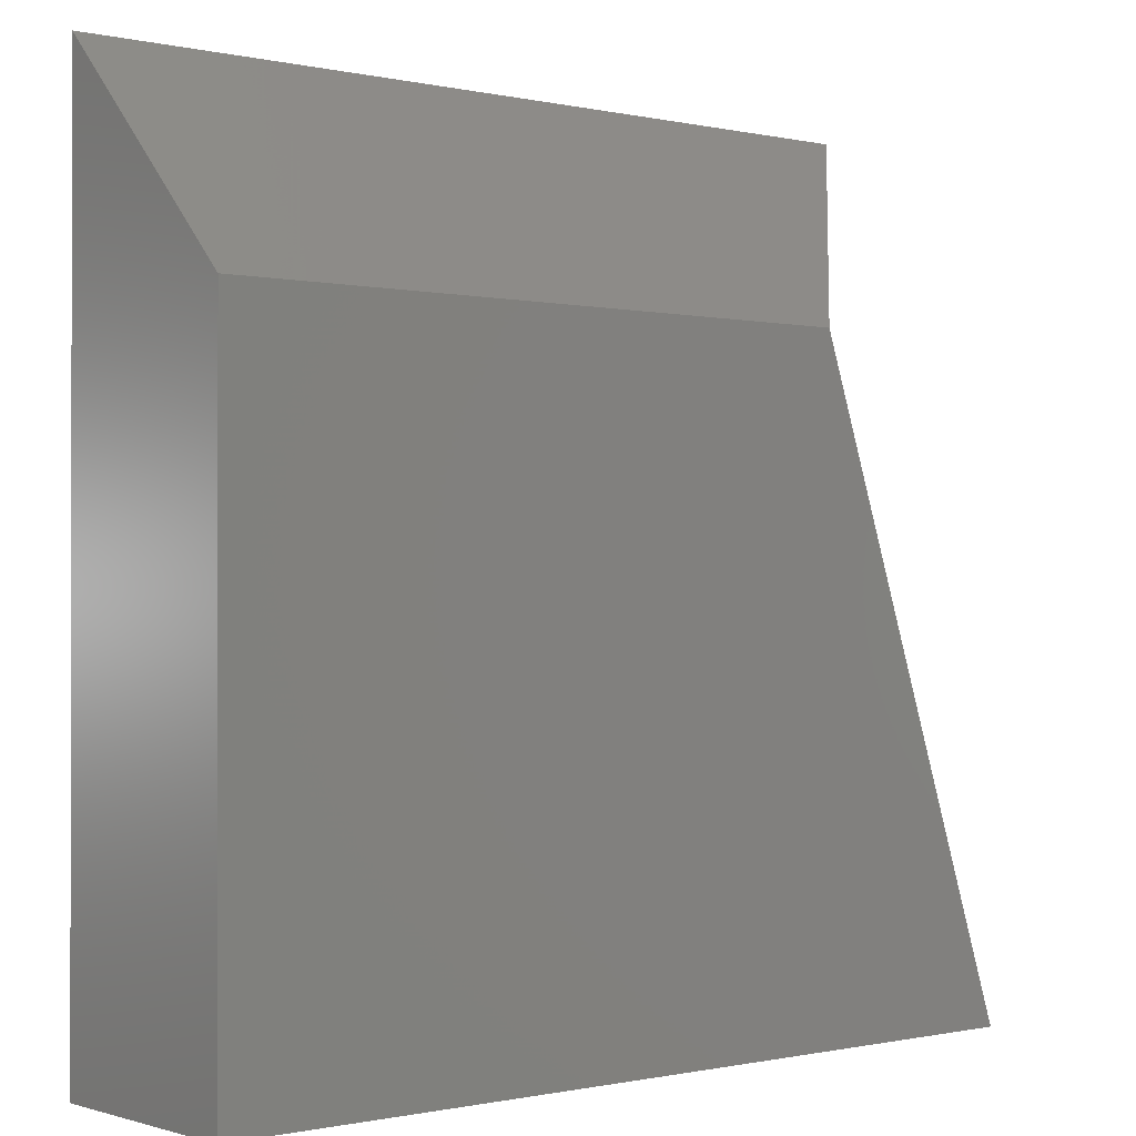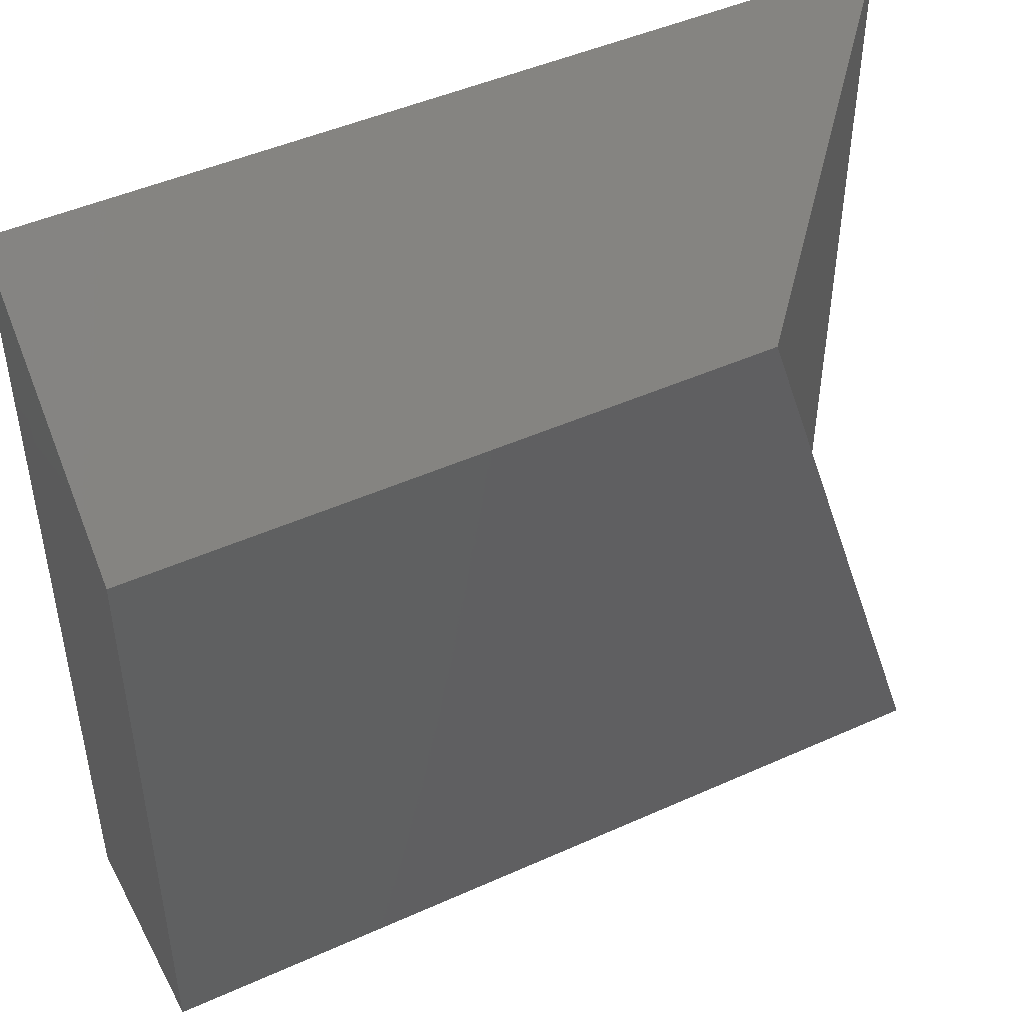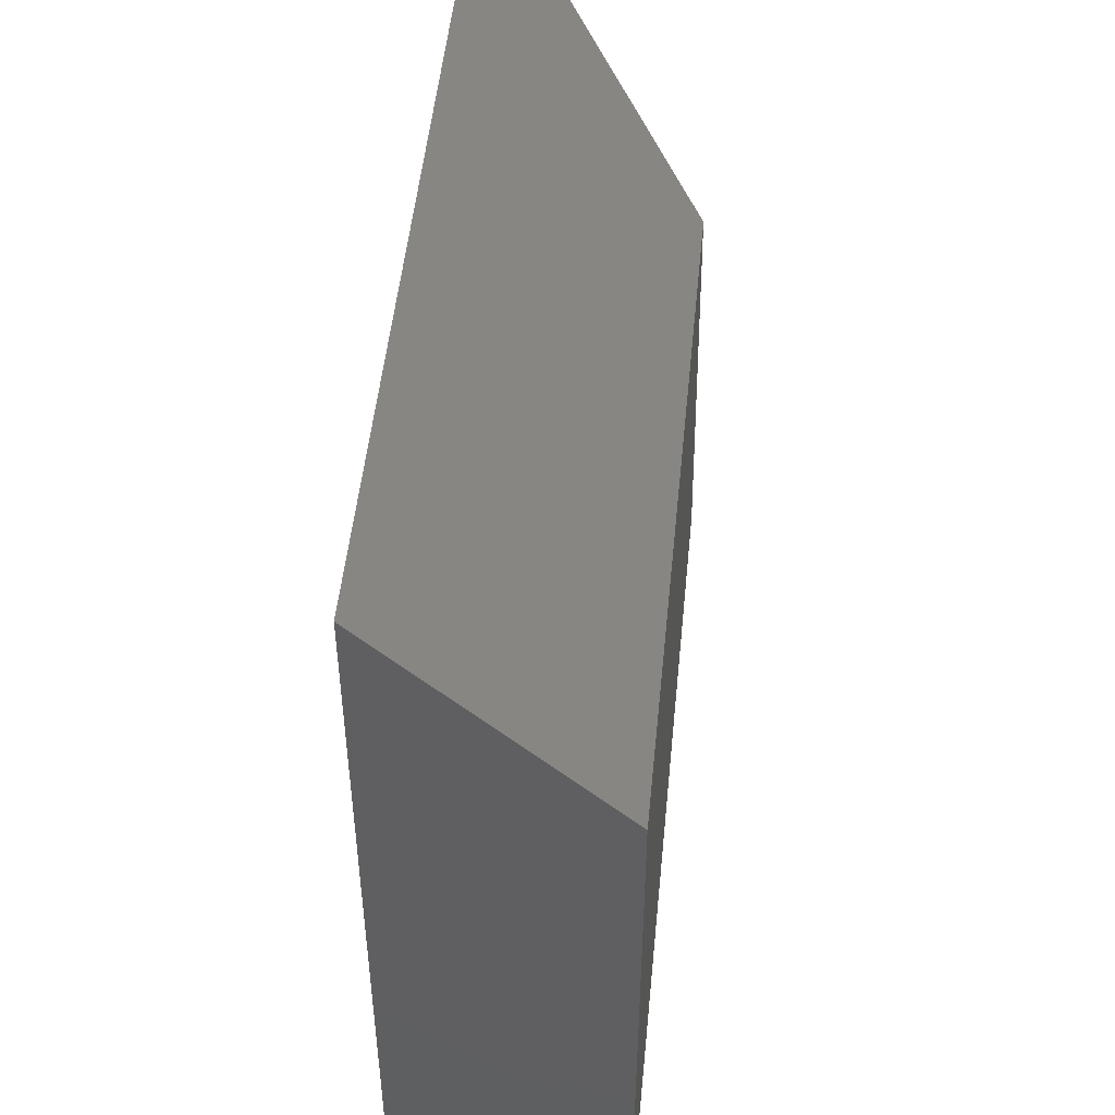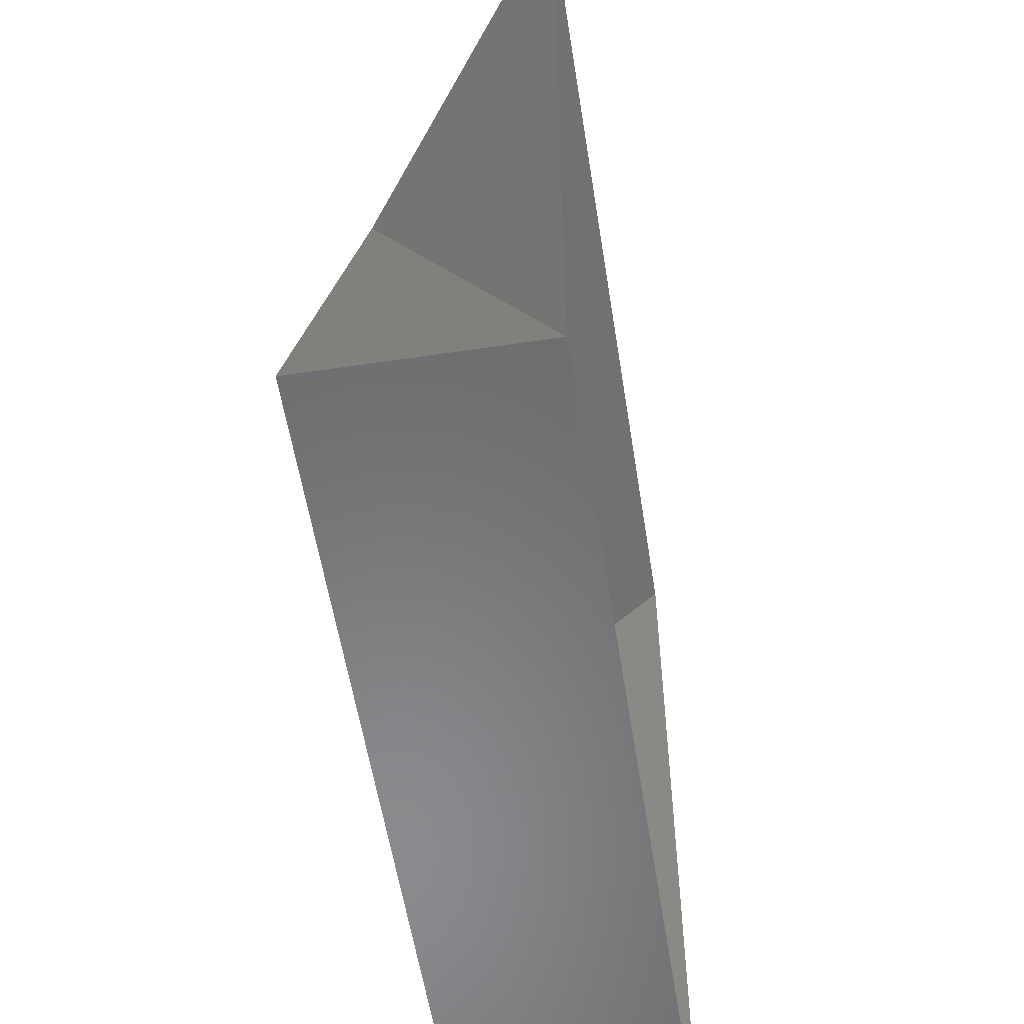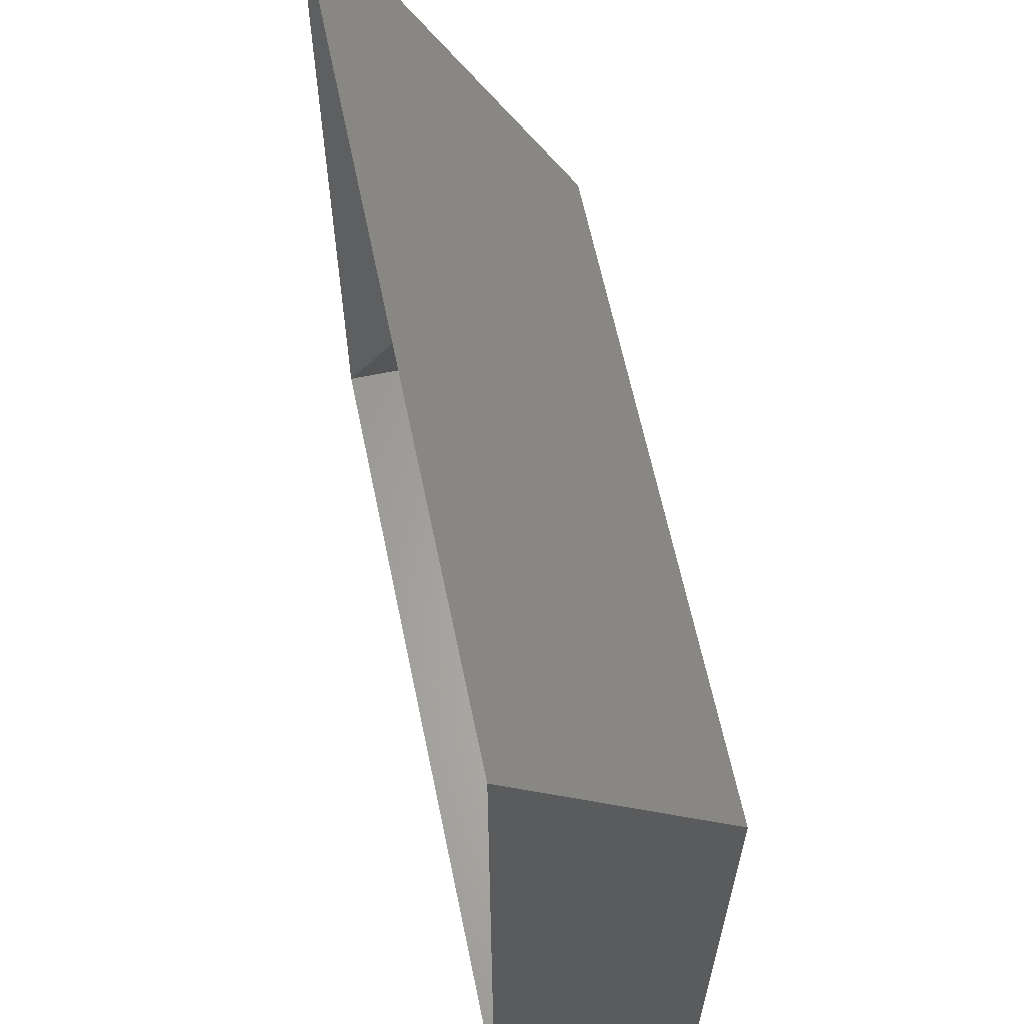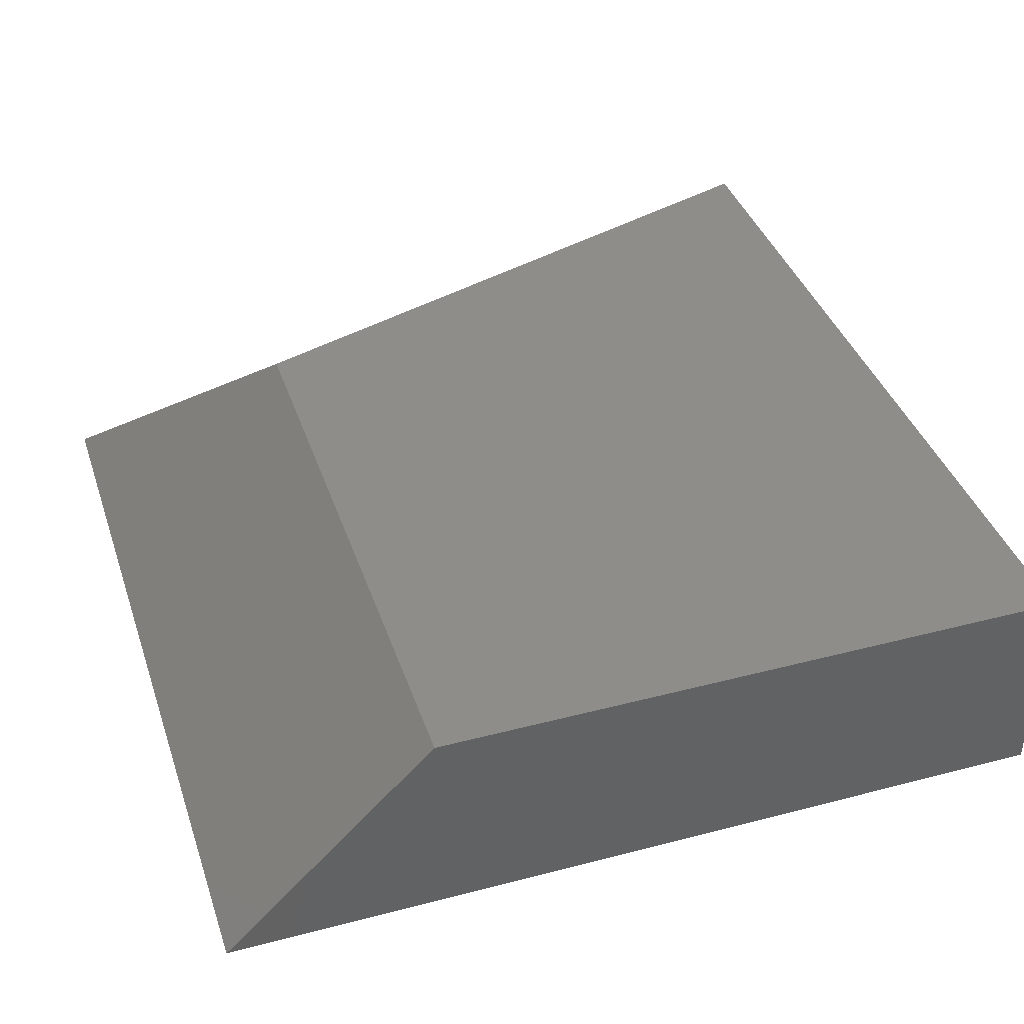
<metadata>
{"format":"stl","ext":"stl","renderer":"f3d","projection":"perspective","resolution":1024,"background":"white","views":[{"elev":-0.6,"azim":139.9,"up":"+Z"},{"elev":46.6,"azim":152.9,"up":"+Z"},{"elev":49.9,"azim":95.6,"up":"+Z"},{"elev":-56.1,"azim":-81.1,"up":"+Z"},{"elev":62.9,"azim":78.3,"up":"+Z"},{"elev":39.4,"azim":72.0,"up":"+Y"}]}
</metadata>
<code>
# stl→obj: 5 verts, 10 faces
v 0.972 0.009 22.99
v 0.976 0.009 22.99
v 0.973 0.009 22.99
v 0.972 0.008 22.99
v 0.976 0.008 22.99
f 1 2 3
f 2 3 2
f 3 2 4
f 2 4 5
f 4 3 4
f 3 4 1
f 2 5 1
f 5 1 4
f 2 2 5
f 2 5 5

</code>
